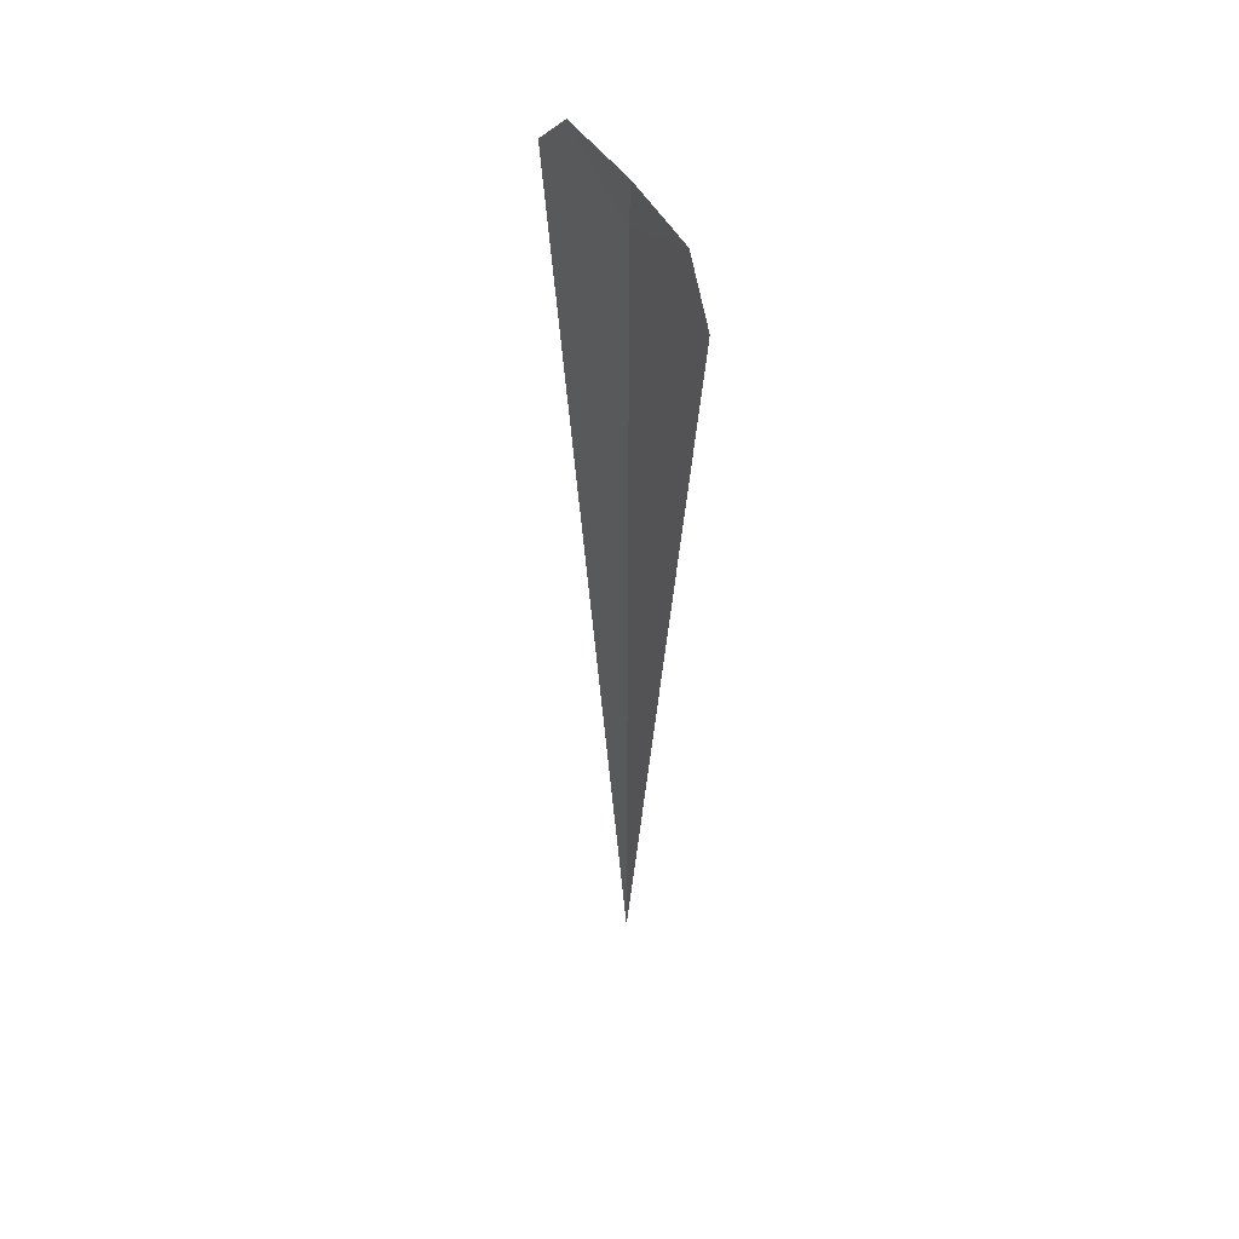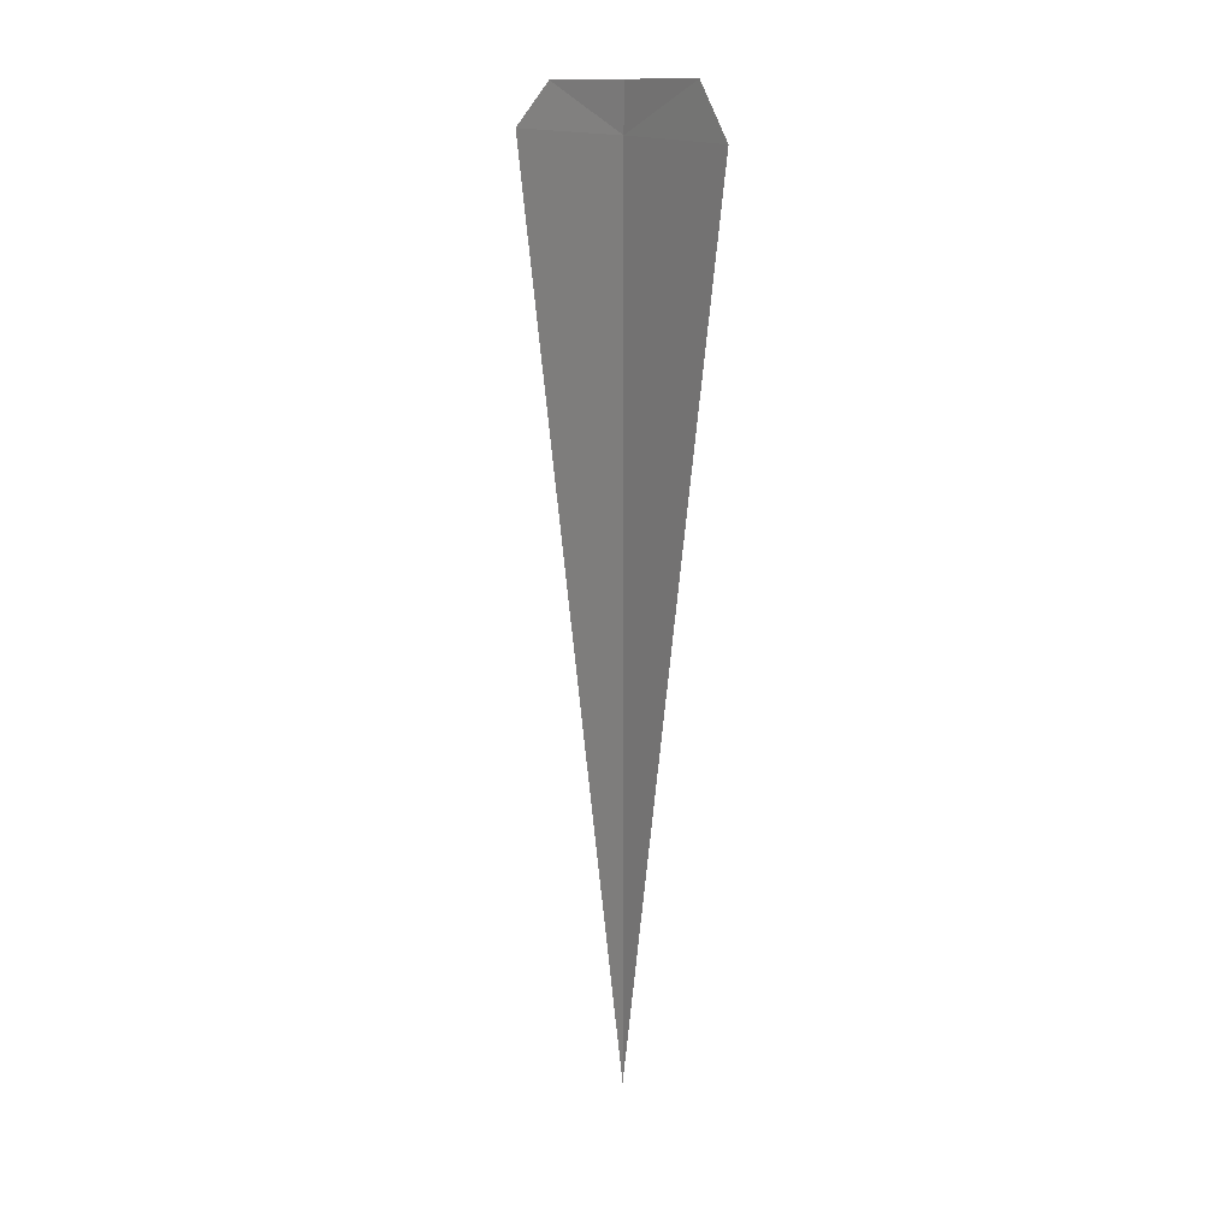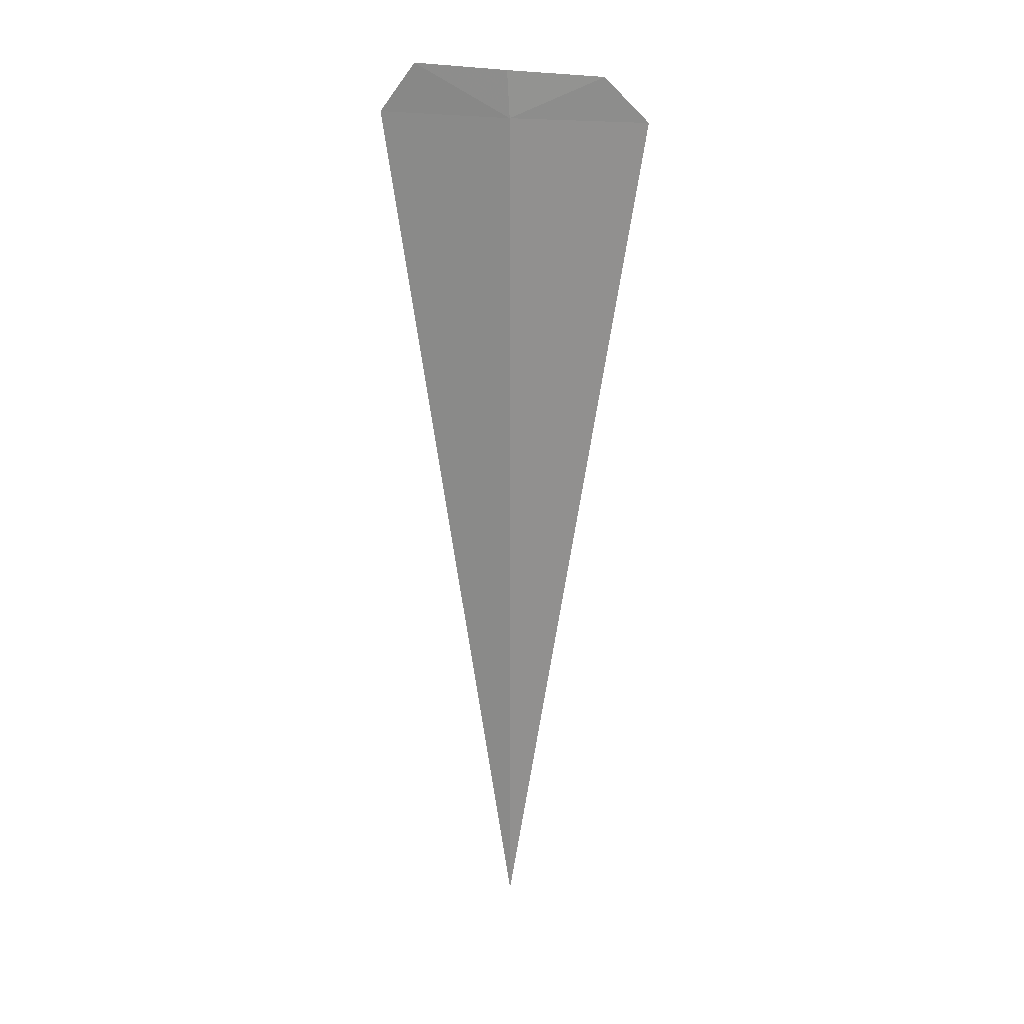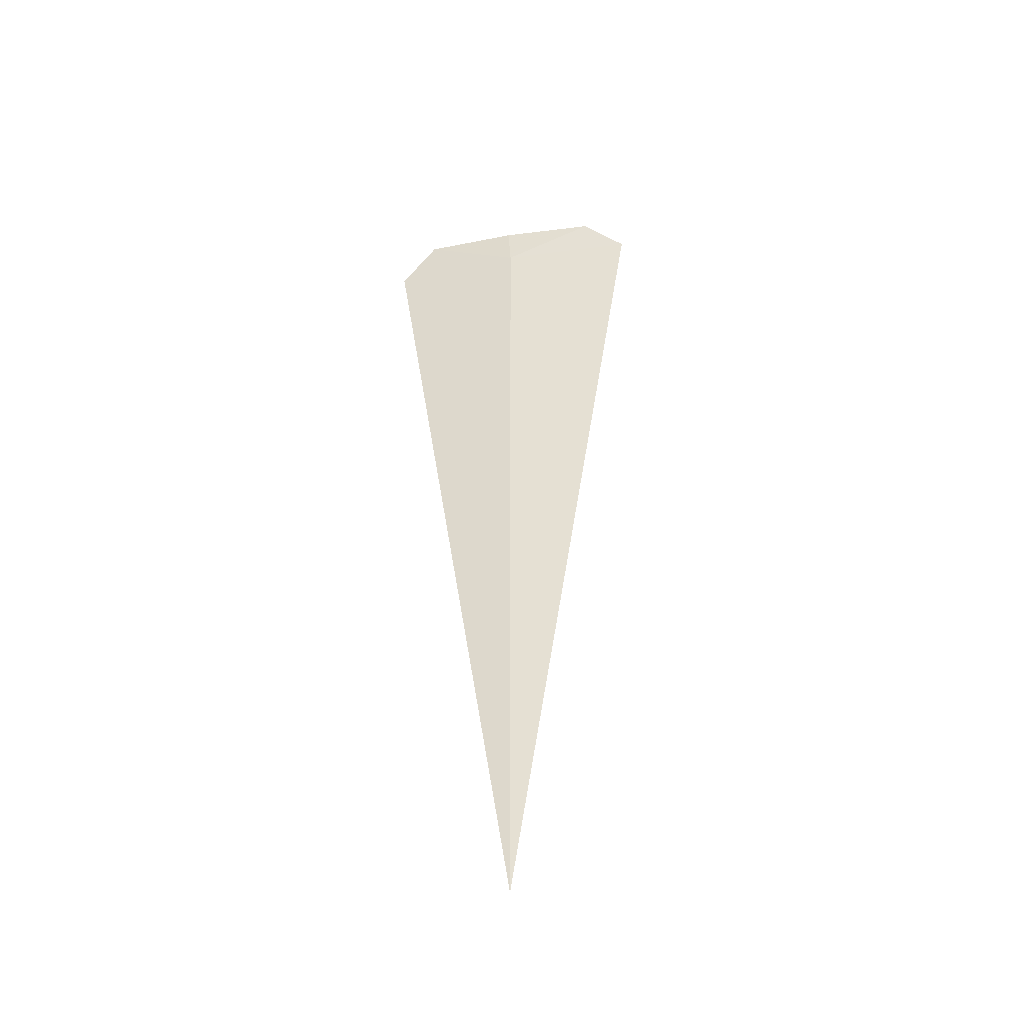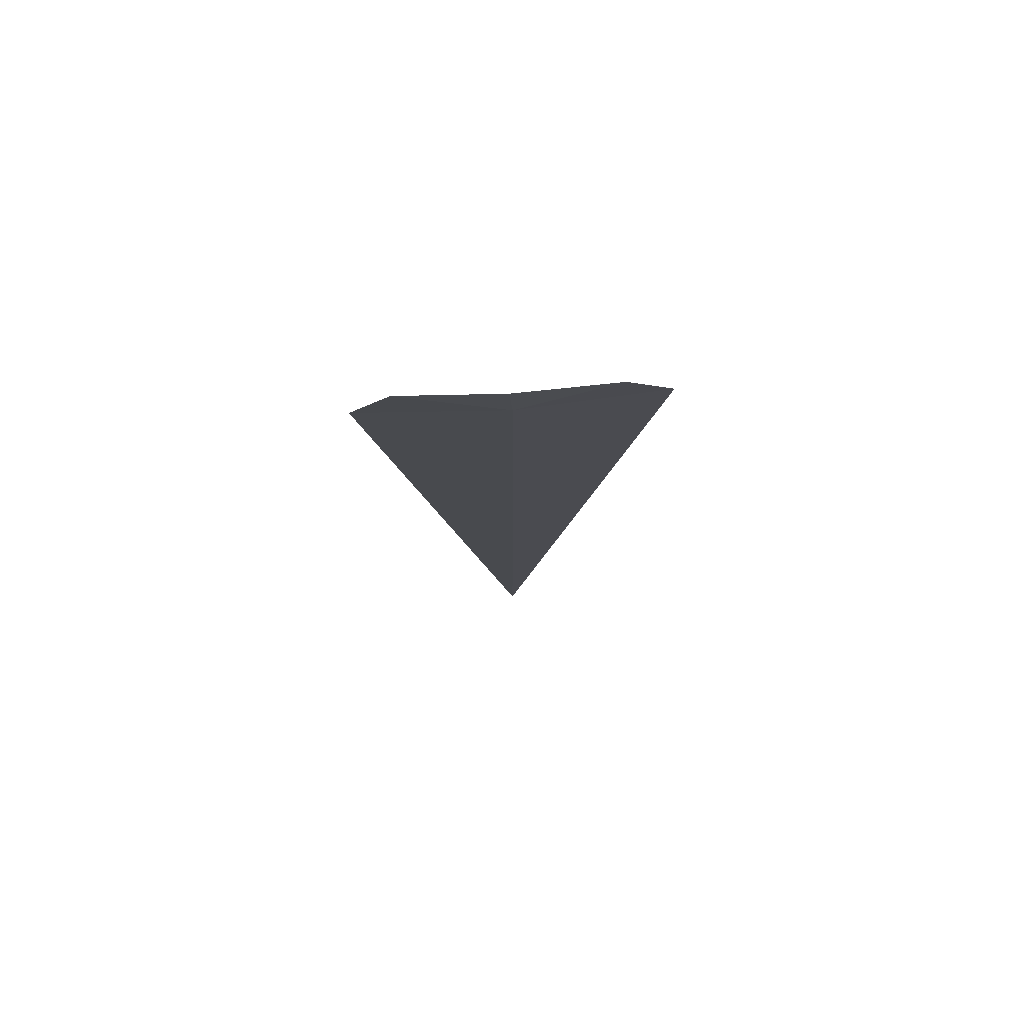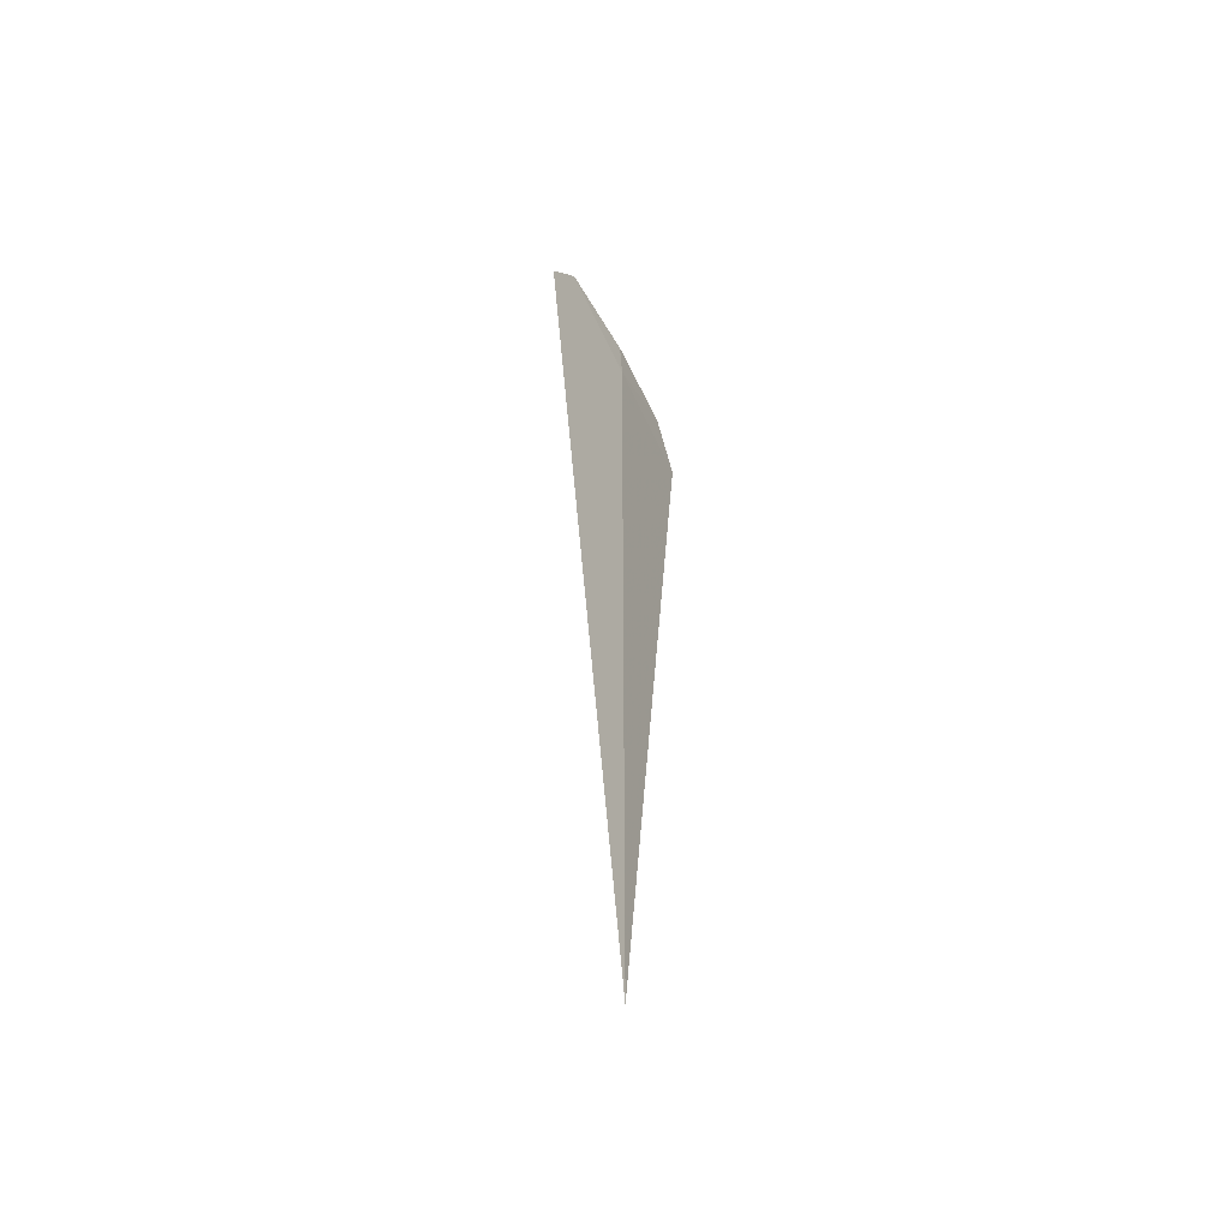
<metadata>
{"format":"obj","ext":"obj","renderer":"f3d","projection":"perspective","resolution":1024,"background":"white","views":[{"elev":46.4,"azim":-76.1,"up":"+Z"},{"elev":16.5,"azim":-88.7,"up":"+Z"},{"elev":21.5,"azim":57.3,"up":"+Z"},{"elev":-42.7,"azim":53.9,"up":"+Z"},{"elev":77.1,"azim":37.1,"up":"+Z"},{"elev":-52.9,"azim":-21.4,"up":"+Z"}]}
</metadata>
<code>
v 20.82 -21.24 17.5
v 21.24 -20.82 17.5
v 20.82 -21.24 13.61
v 20.34 -21.61 17.5
v 20.8 -21.25 17.7
v 21.11 -20.95 17.69
v 20.47 -21.51 17.72
f 1 6 5
f 1 2 6
f 1 5 7
f 1 7 4
f 1 3 2
f 1 4 3

</code>
